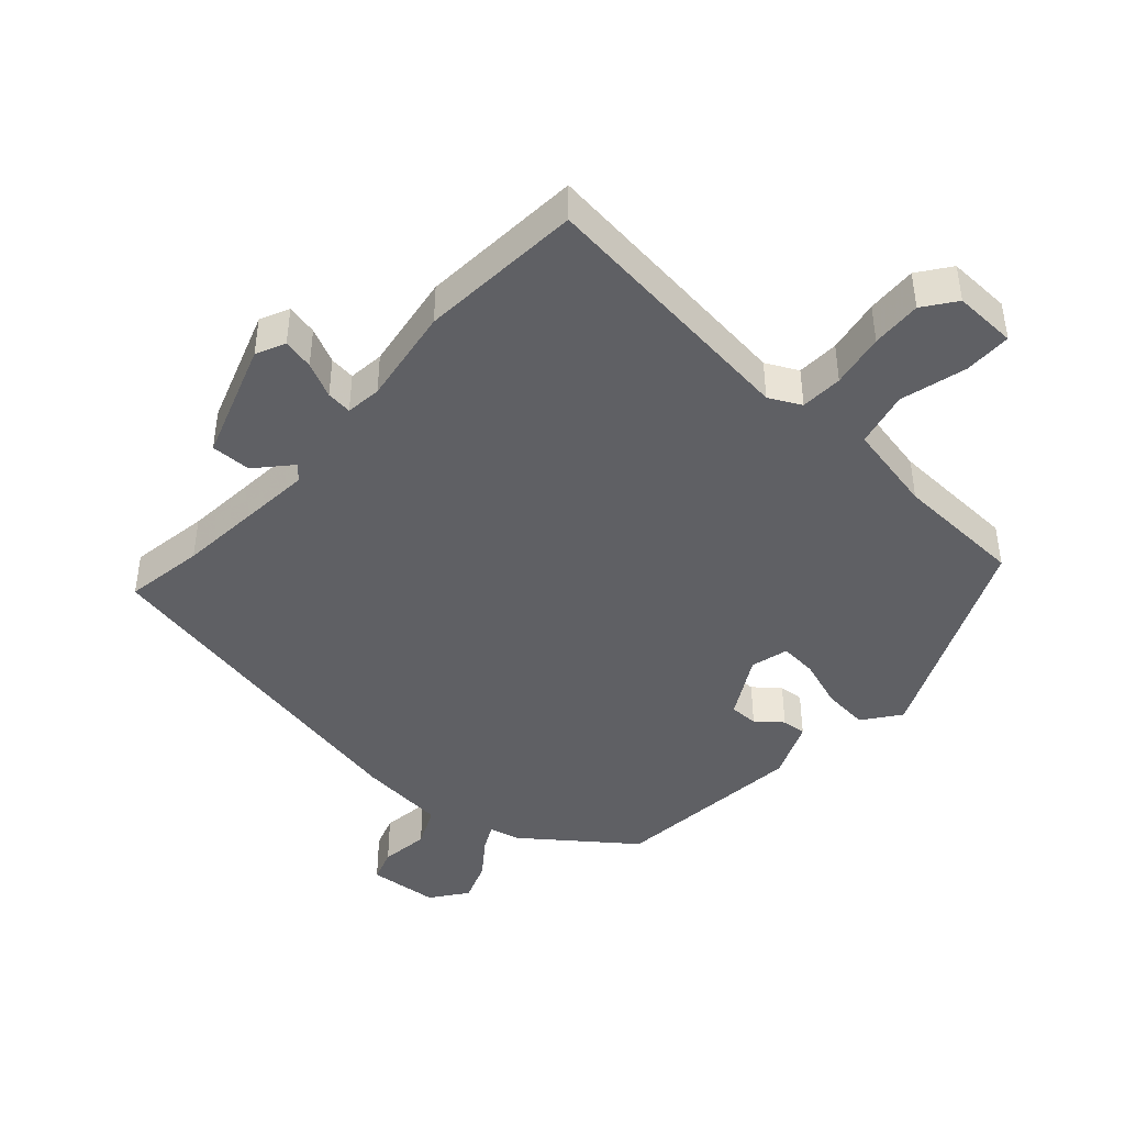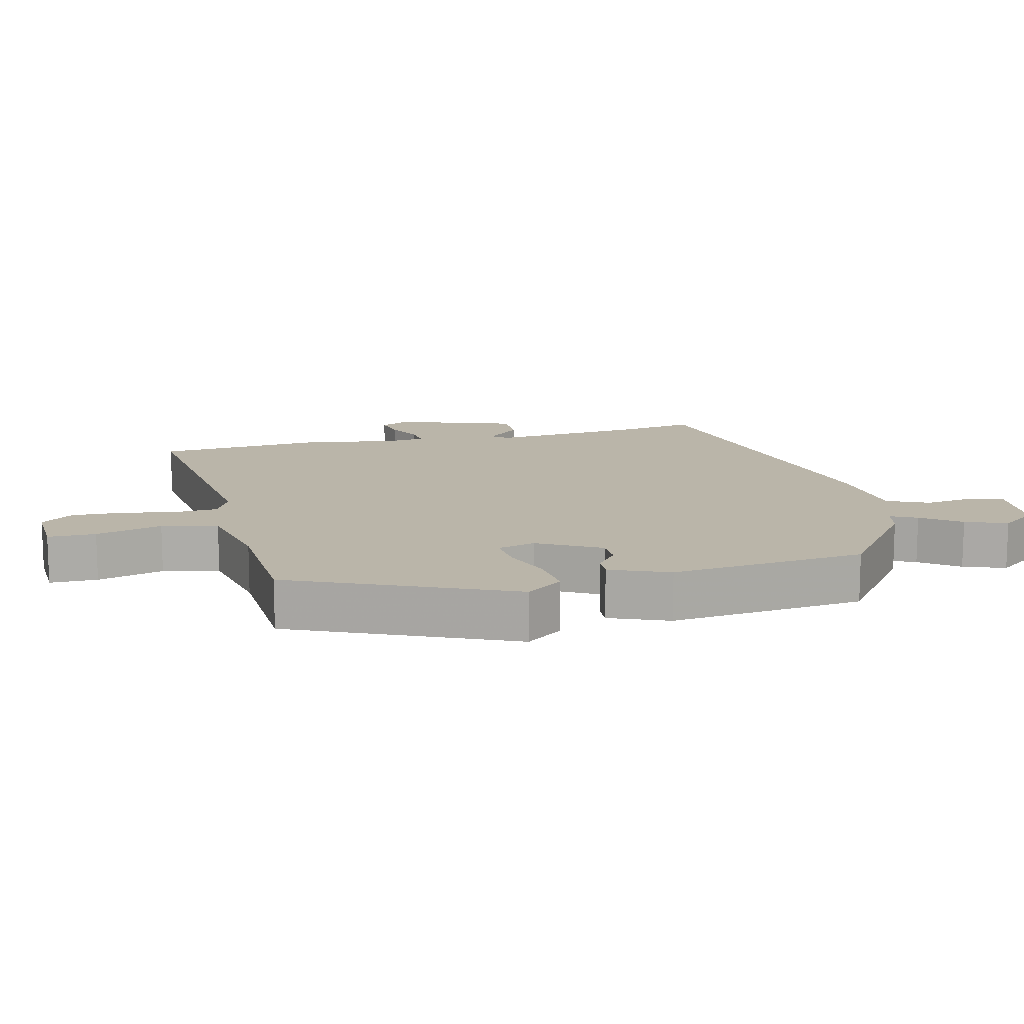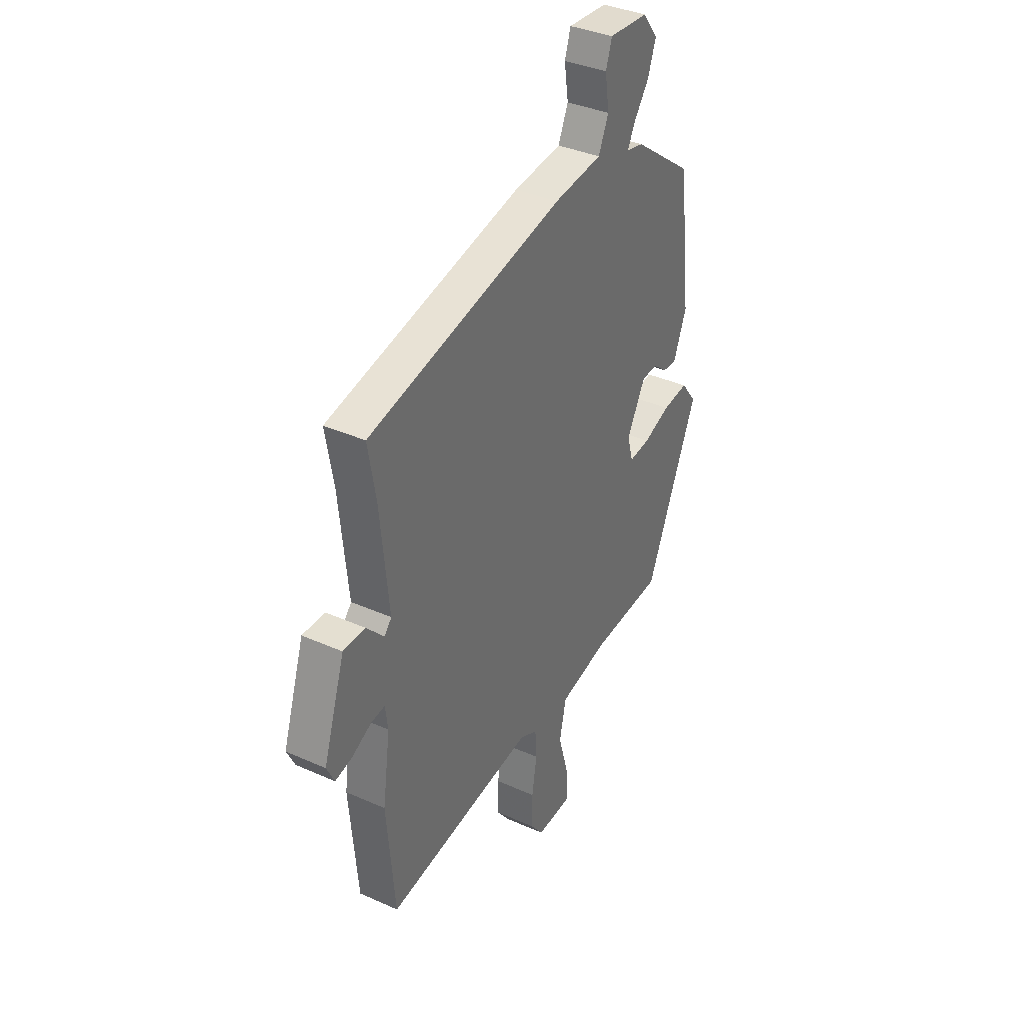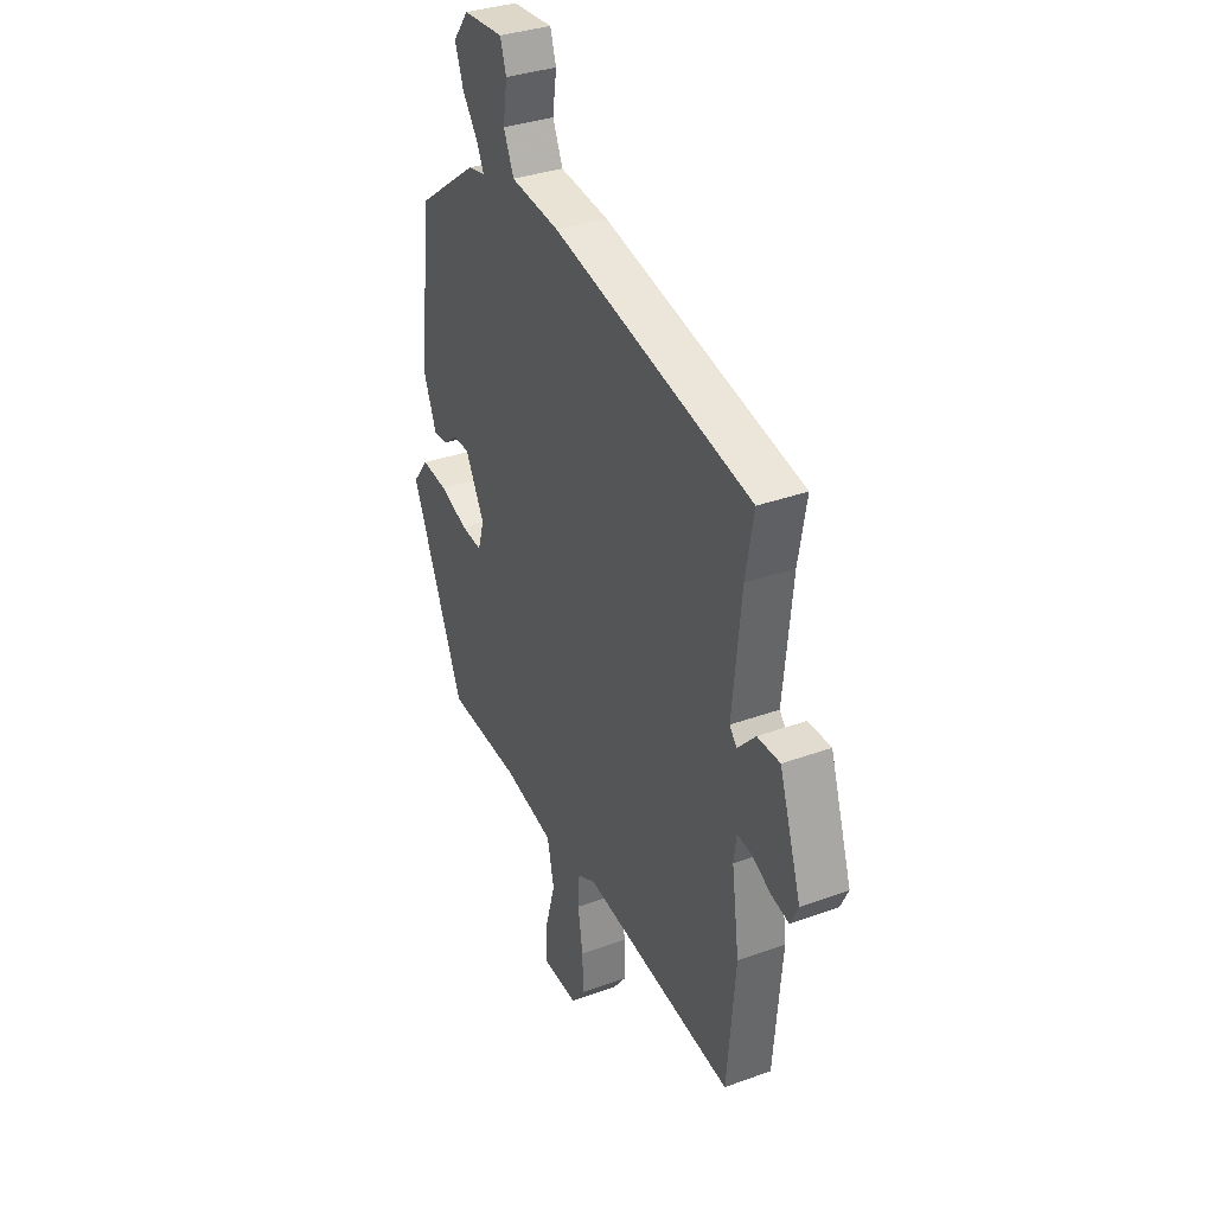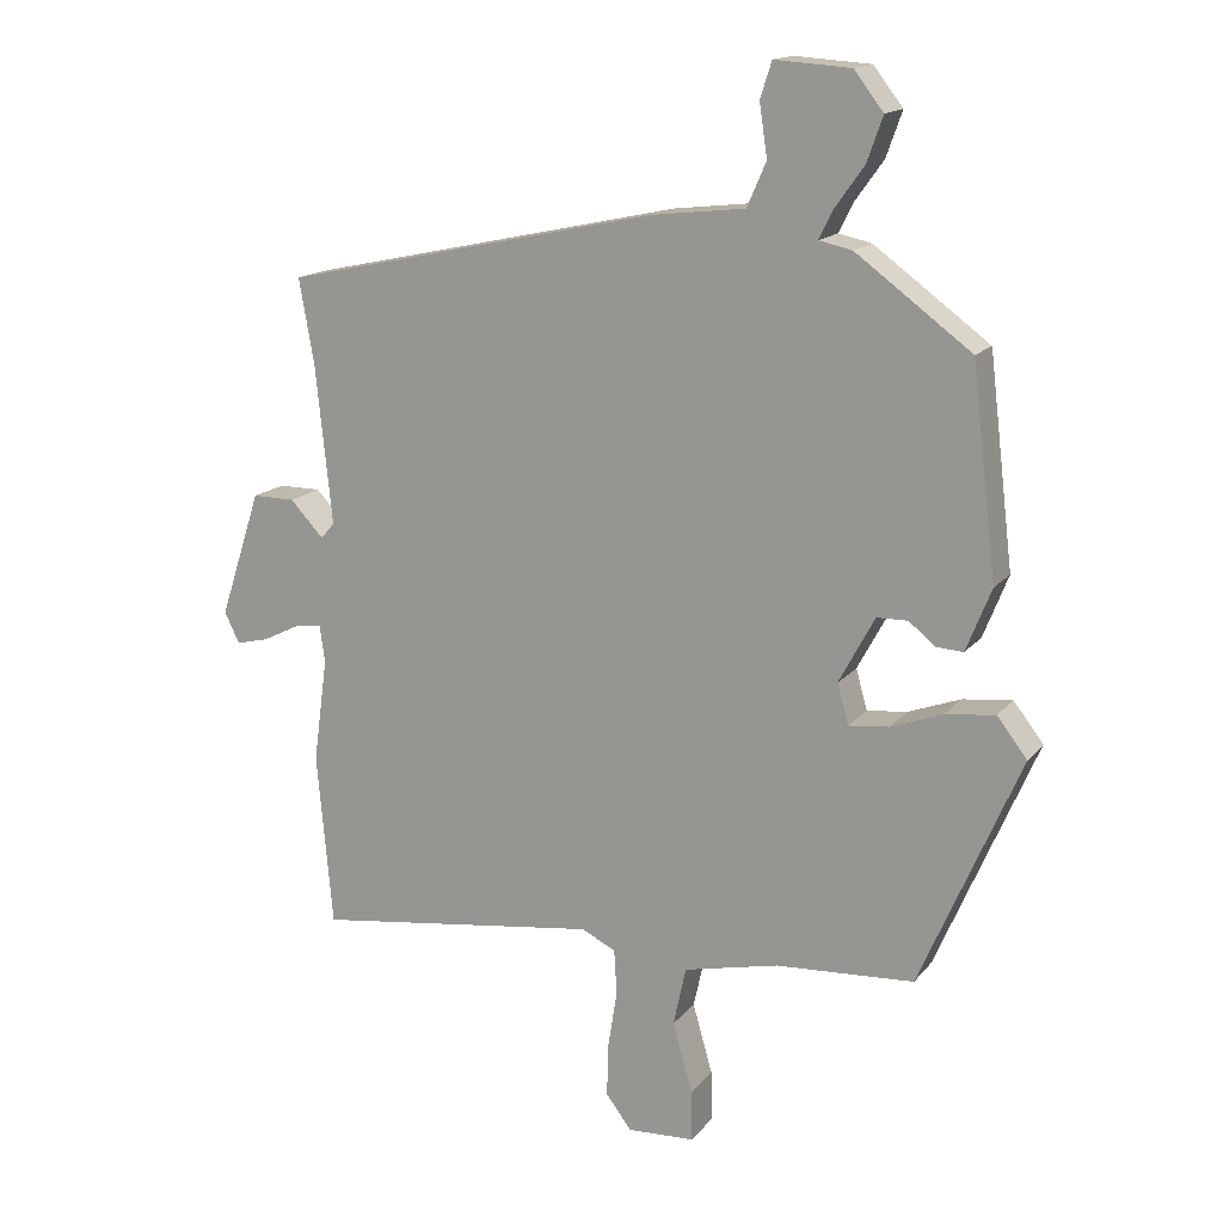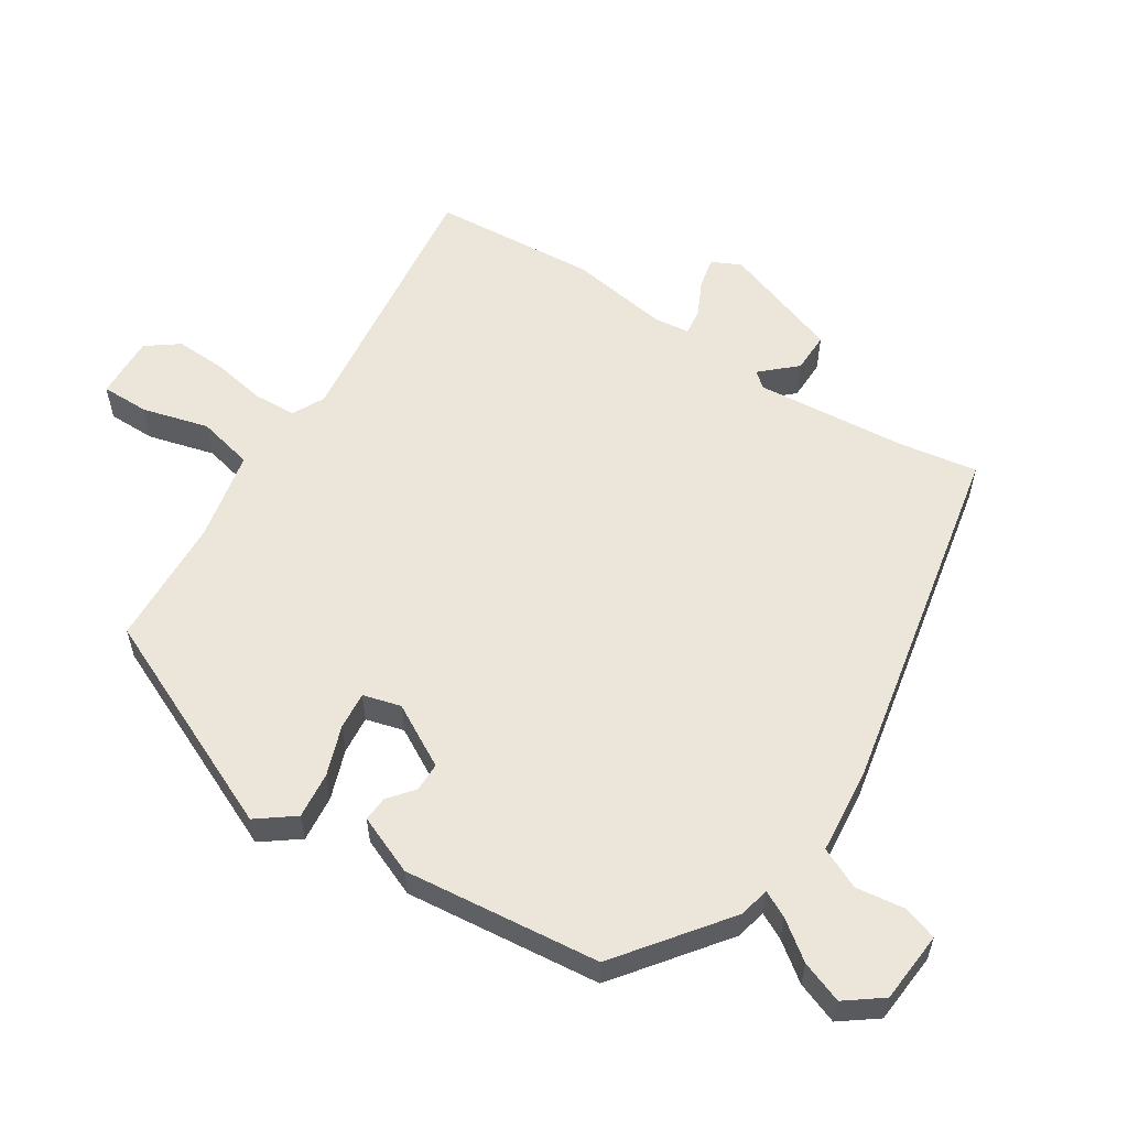
<metadata>
{"format":"obj","ext":"obj","renderer":"f3d","projection":"perspective","resolution":1024,"background":"white","views":[{"elev":-43.6,"azim":139.1,"up":"+Y"},{"elev":13.5,"azim":-103.1,"up":"+Y"},{"elev":36.7,"azim":120.1,"up":"+Z"},{"elev":34.2,"azim":63.8,"up":"+Z"},{"elev":15.6,"azim":-154.8,"up":"+Z"},{"elev":57.5,"azim":-56.4,"up":"+Y"}]}
</metadata>
<code>
v -0.44 0.07 0.345
v -0.279 0.07 0.463
v -0.233 0.07 0.473
v -0.252 0.07 0.512
v -0.293 0.07 0.569
v -0.315 0.07 0.631
v -0.274 0.07 0.684
v -0.168 0.07 0.691
v -0.152 0.07 0.641
v -0.163 0.07 0.568
v -0.136 0.07 0.507
v -0.006 0.07 0.492
v 0.521 0.07 0.378
v 0.5 0.07 0.26
v 0.477 0.07 0.038
v 0.496 0.07 0.015
v 0.543 0.07 0.065
v 0.603 0.07 0.065
v 0.661 0.07 -0.112
v 0.64 0.07 -0.155
v 0.594 0.07 -0.144
v 0.542 0.07 -0.118
v 0.504 0.07 -0.113
v 0.497 0.07 -0.166
v 0.517 0.07 -0.312
v 0.495 0.07 -0.555
v 0.094 0.07 -0.5
v 0.046 0.07 -0.523
v 0.042 0.07 -0.586
v 0.055 0.07 -0.667
v 0.057 0.07 -0.742
v 0.021 0.07 -0.789
v -0.073 0.07 -0.784
v -0.072 0.07 -0.713
v -0.044 0.07 -0.615
v -0.062 0.07 -0.532
v -0.195 0.07 -0.502
v -0.388 0.07 -0.49
v -0.528 0.07 -0.164
v -0.486 0.07 -0.11
v -0.417 0.07 -0.118
v -0.344 0.07 -0.145
v -0.288 0.07 -0.151
v -0.272 0.07 -0.095
v -0.322 0.07 -0.002
v -0.365 0.07 -0.001
v -0.403 0.07 -0.031
v -0.44 0.07 -0.033
v -0.475 0.07 0.055
v -0.44 0 0.345
v -0.279 0 0.463
v -0.233 0 0.473
v -0.252 0 0.512
v -0.293 0 0.569
v -0.315 0 0.631
v -0.274 0 0.684
v -0.168 0 0.691
v -0.152 0 0.641
v -0.163 0 0.568
v -0.136 0 0.507
v -0.006 0 0.492
v 0.521 0 0.378
v 0.5 0 0.26
v 0.477 0 0.038
v 0.496 0 0.015
v 0.543 0 0.065
v 0.603 0 0.065
v 0.661 0 -0.112
v 0.64 0 -0.155
v 0.594 0 -0.144
v 0.542 0 -0.118
v 0.504 0 -0.113
v 0.497 0 -0.166
v 0.517 0 -0.312
v 0.495 0 -0.555
v 0.094 0 -0.5
v 0.046 0 -0.523
v 0.042 0 -0.586
v 0.055 0 -0.667
v 0.057 0 -0.742
v 0.021 0 -0.789
v -0.073 0 -0.784
v -0.072 0 -0.713
v -0.044 0 -0.615
v -0.062 0 -0.532
v -0.195 0 -0.502
v -0.388 0 -0.49
v -0.528 0 -0.164
v -0.486 0 -0.11
v -0.417 0 -0.118
v -0.344 0 -0.145
v -0.288 0 -0.151
v -0.272 0 -0.095
v -0.322 0 -0.002
v -0.365 0 -0.001
v -0.403 0 -0.031
v -0.44 0 -0.033
v -0.475 0 0.055
f 1 2 3
f 49 1 3
f 48 49 3
f 47 48 3
f 46 47 3
f 45 46 3
f 44 45 3
f 40 41 42
f 39 40 42
f 38 39 42
f 37 38 42
f 36 37 42 43
f 33 34 35
f 32 33 35
f 31 32 35
f 30 31 35
f 29 30 35
f 28 29 35 36
f 36 43 44
f 28 36 44
f 27 28 44
f 27 44 3
f 26 27 3
f 25 26 3
f 24 25 3
f 20 21 22
f 19 20 22
f 18 19 22
f 17 18 22
f 16 17 22
f 15 16 22 23
f 11 12 13 14
f 11 14 15
f 8 9 10
f 7 8 10
f 6 7 10
f 5 6 10
f 4 5 10
f 4 10 11
f 15 23 24
f 11 15 24
f 4 11 24
f 3 4 24
f 52 51 50
f 52 50 98
f 52 98 97
f 52 97 96
f 52 96 95
f 52 95 94
f 52 94 93
f 91 90 89
f 91 89 88
f 91 88 87
f 91 87 86
f 92 91 86 85
f 84 83 82
f 84 82 81
f 84 81 80
f 84 80 79
f 84 79 78
f 85 84 78 77
f 93 92 85
f 93 85 77
f 93 77 76
f 52 93 76
f 52 76 75
f 52 75 74
f 52 74 73
f 71 70 69
f 71 69 68
f 71 68 67
f 71 67 66
f 71 66 65
f 72 71 65 64
f 63 62 61 60
f 64 63 60
f 59 58 57
f 59 57 56
f 59 56 55
f 59 55 54
f 59 54 53
f 60 59 53
f 73 72 64
f 73 64 60
f 73 60 53
f 73 53 52
f 1 50 51 2
f 2 51 52 3
f 3 52 53 4
f 4 53 54 5
f 5 54 55 6
f 6 55 56 7
f 7 56 57 8
f 8 57 58 9
f 9 58 59 10
f 10 59 60 11
f 11 60 61 12
f 12 61 62 13
f 13 62 63 14
f 14 63 64 15
f 15 64 65 16
f 16 65 66 17
f 17 66 67 18
f 18 67 68 19
f 19 68 69 20
f 20 69 70 21
f 21 70 71 22
f 22 71 72 23
f 23 72 73 24
f 24 73 74 25
f 25 74 75 26
f 26 75 76 27
f 27 76 77 28
f 28 77 78 29
f 29 78 79 30
f 30 79 80 31
f 31 80 81 32
f 32 81 82 33
f 33 82 83 34
f 34 83 84 35
f 35 84 85 36
f 36 85 86 37
f 37 86 87 38
f 38 87 88 39
f 39 88 89 40
f 40 89 90 41
f 41 90 91 42
f 42 91 92 43
f 43 92 93 44
f 44 93 94 45
f 45 94 95 46
f 46 95 96 47
f 47 96 97 48
f 48 97 98 49
f 49 98 50 1

</code>
